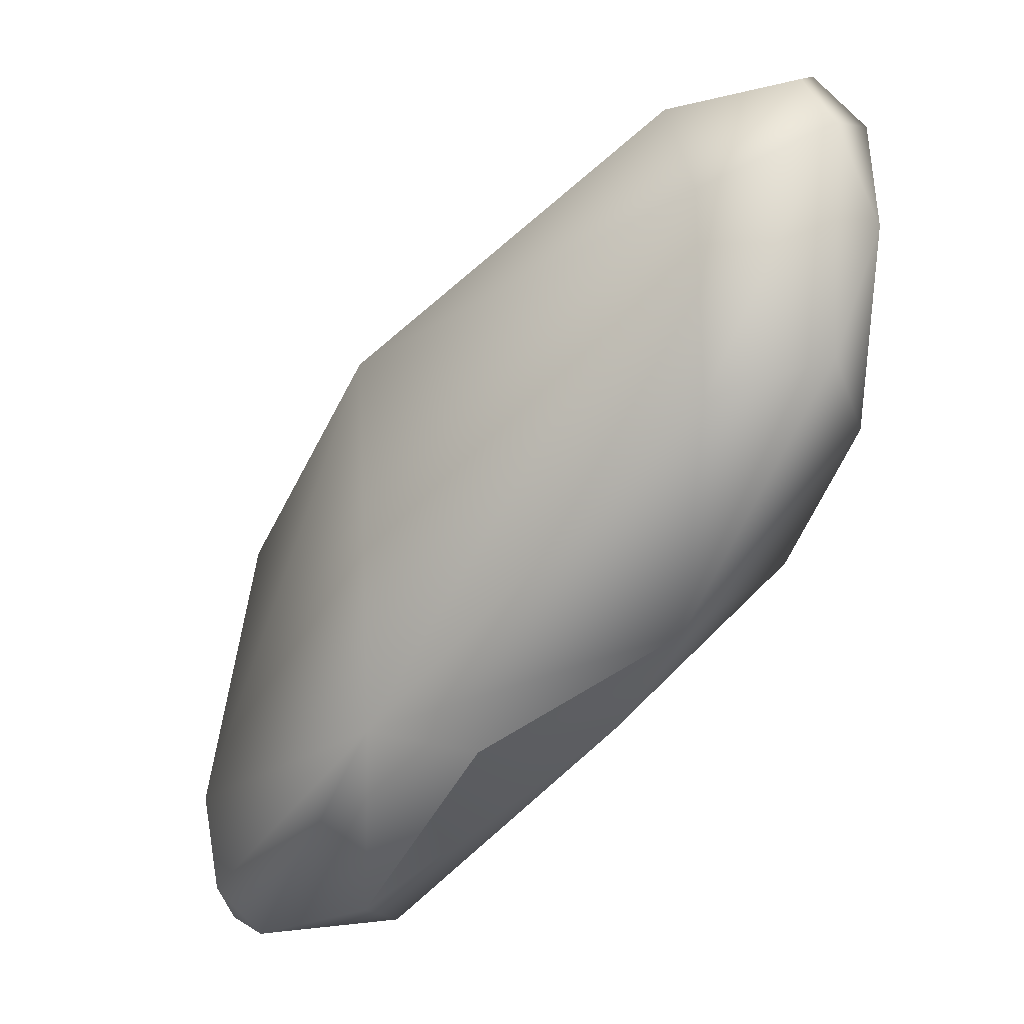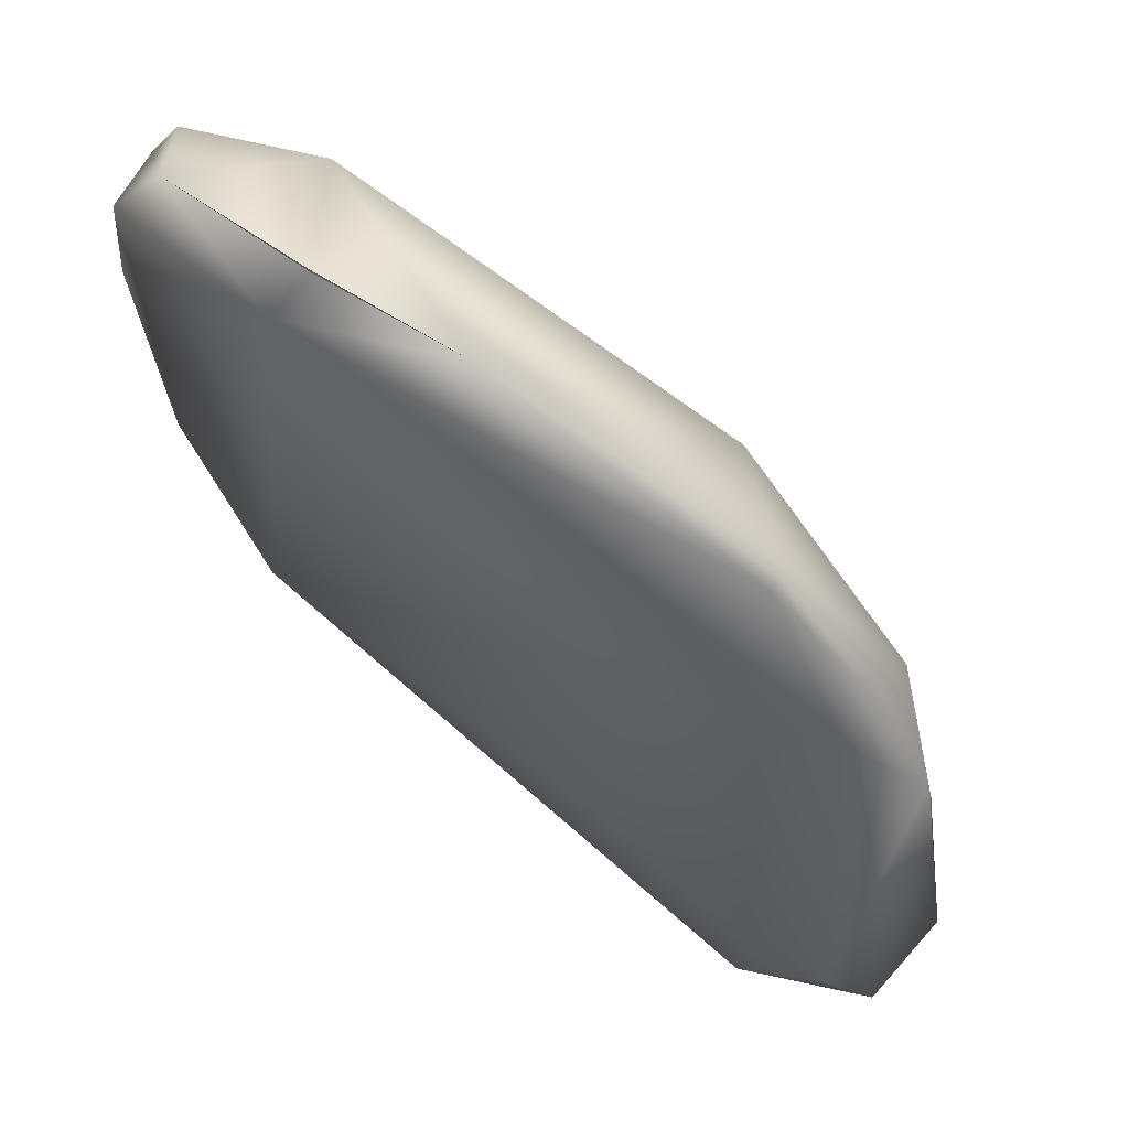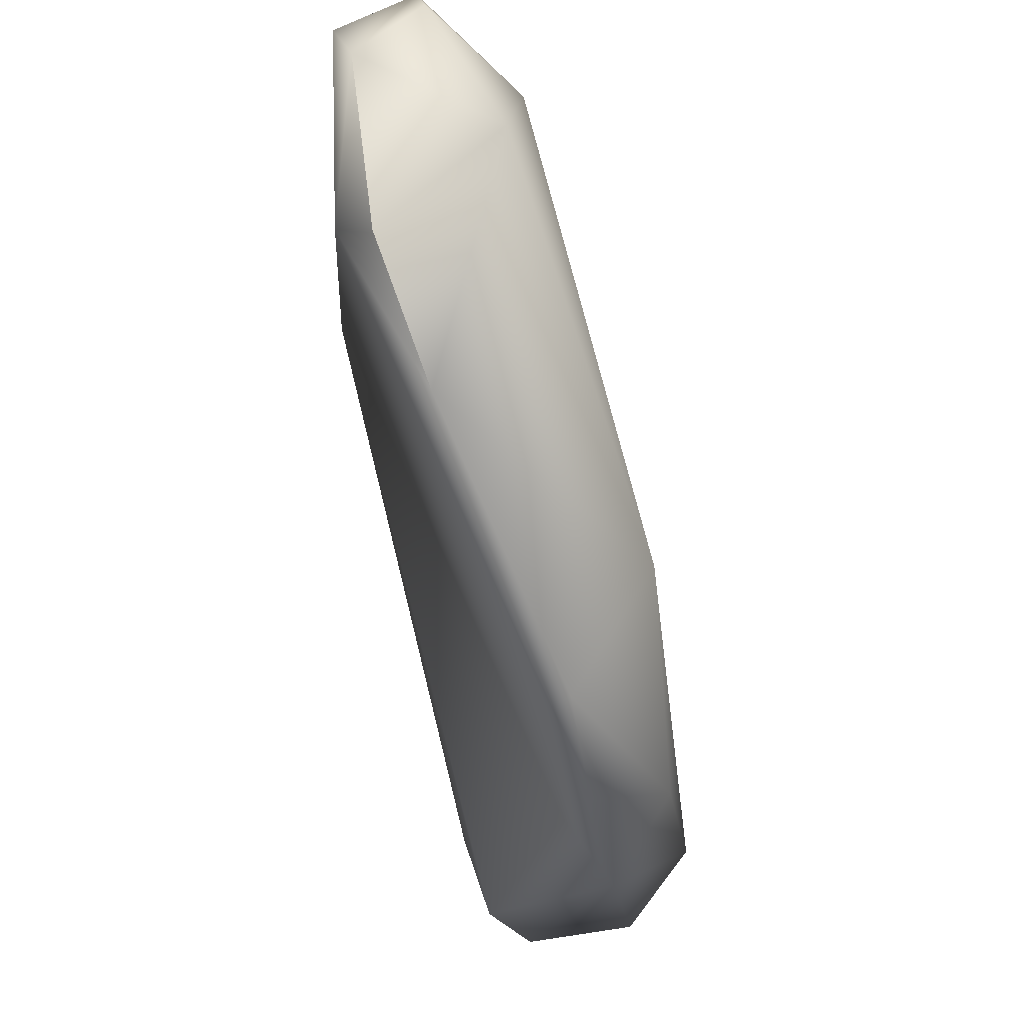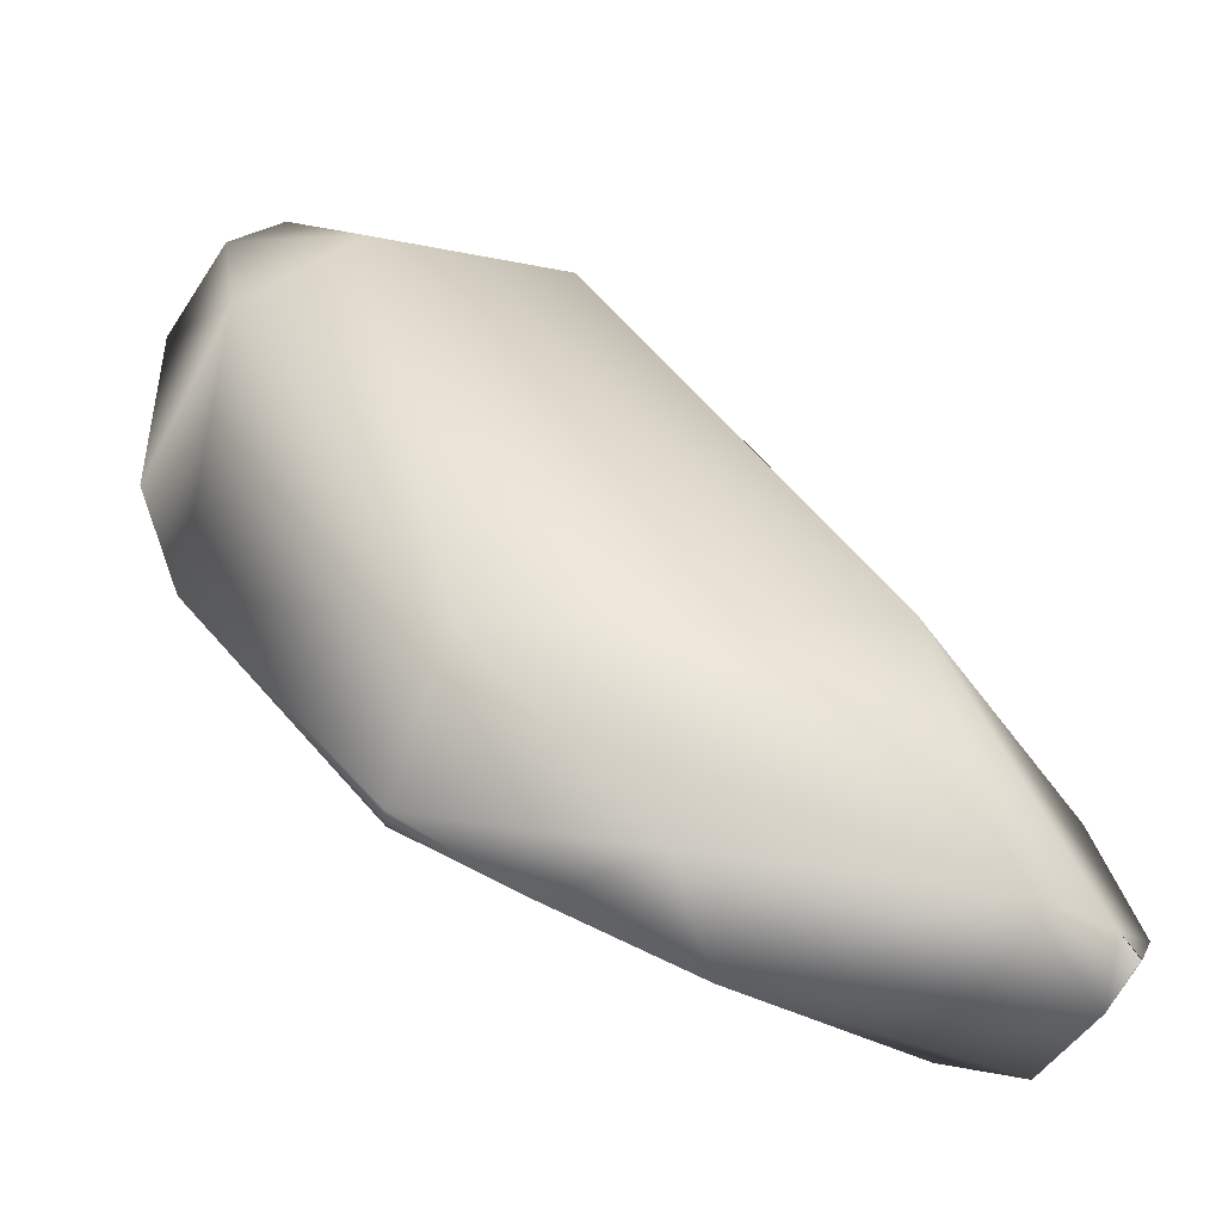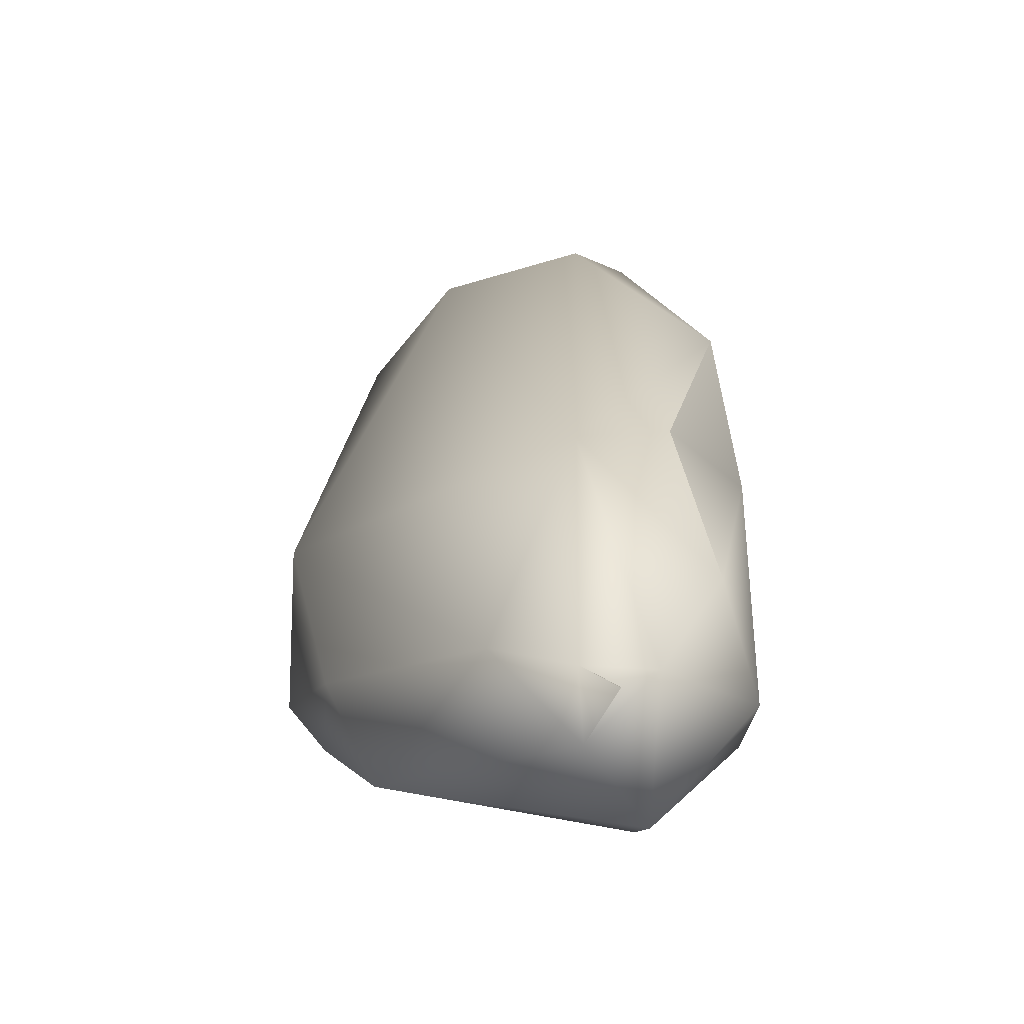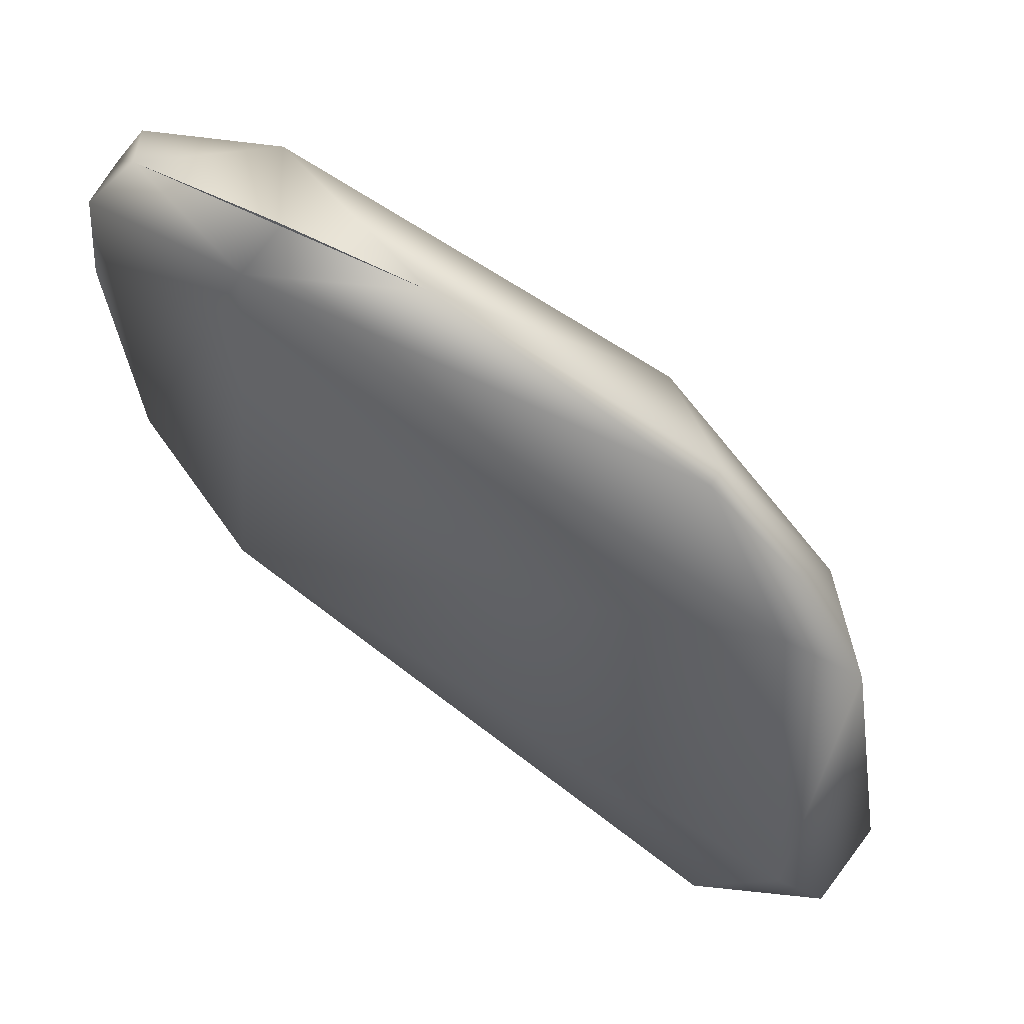
<metadata>
{"format":"obj","ext":"obj","renderer":"f3d","projection":"perspective","resolution":1024,"background":"white","views":[{"elev":-17.4,"azim":168.4,"up":"+Z"},{"elev":60.2,"azim":-24.6,"up":"+Z"},{"elev":78.7,"azim":17.3,"up":"+Z"},{"elev":-10.0,"azim":77.2,"up":"+Y"},{"elev":-19.6,"azim":135.9,"up":"+Y"},{"elev":53.2,"azim":-30.1,"up":"+Z"}]}
</metadata>
<code>
o FJ2768.obj_grp1.1466
v -0.08247 -0.6536 6.801
v -0.07722 -0.6566 6.76
v -0.07294 -0.6442 6.771
v -0.09092 -0.6633 6.763
v -0.07534 -0.6482 6.759
v -0.07823 -0.6509 6.755
v -0.07821 -0.6509 6.755
v -0.07895 -0.6401 6.807
v -0.08898 -0.6449 6.819
v -0.09148 -0.6124 6.775
v -0.08183 -0.6487 6.753
v -0.09491 -0.6349 6.755
v -0.08989 -0.6153 6.828
v -0.09156 -0.6477 6.809
v -0.0978 -0.6614 6.772
v -0.1014 -0.6486 6.755
v -0.1048 -0.6519 6.762
v -0.09773 -0.6366 6.833
v -0.09499 -0.6351 6.834
v -0.1056 -0.6088 6.772
v -0.1236 -0.5625 6.833
v -0.1056 -0.6088 6.772
v -0.1246 -0.6104 6.776
v -0.1423 -0.5895 6.794
v -0.1246 -0.6104 6.776
v -0.1208 -0.6082 6.855
v -0.1227 -0.5725 6.849
v -0.1248 -0.5651 6.807
v -0.1273 -0.586 6.783
v -0.1381 -0.5921 6.852
v -0.1328 -0.5928 6.859
v -0.137 -0.5604 6.849
v -0.1326 -0.593 6.858
v -0.1425 -0.5715 6.855
v -0.1397 -0.5563 6.841
v -0.1403 -0.5613 6.812
v -0.1474 -0.5659 6.846
v -0.1468 -0.5714 6.807
v -0.1479 -0.5643 6.831
v -0.1479 -0.5643 6.831
f 2 5 3
f 2 6 5
f 6 2 7
f 11 7 2
f 8 1 3
f 3 1 2
f 9 1 8
f 5 7 11
f 10 5 11
f 10 11 12
f 8 3 13
f 3 10 13
f 10 3 5
f 9 14 1
f 14 15 1
f 4 2 1
f 4 1 15
f 4 11 2
f 11 4 16
f 4 17 16
f 15 17 4
f 18 9 19
f 9 8 19
f 18 14 9
f 11 16 12
f 19 8 13
f 12 20 10
f 21 13 10
f 22 12 23
f 15 14 24
f 16 17 25
f 16 23 12
f 26 19 13
f 18 19 26
f 26 13 27
f 29 10 20
f 29 22 23
f 27 13 21
f 28 10 29
f 24 17 15
f 17 24 25
f 30 18 26
f 14 18 30
f 30 24 14
f 28 21 10
f 21 32 27
f 30 26 33
f 23 24 29
f 31 26 27
f 31 27 34
f 27 32 34
f 30 33 34
f 35 32 21
f 28 36 35
f 29 36 28
f 29 38 36
f 35 21 28
f 38 24 30
f 37 30 34
f 38 30 37
f 38 29 24
f 32 35 34
f 37 34 35
f 37 35 40
f 36 40 35
f 40 36 38
f 37 39 38

</code>
